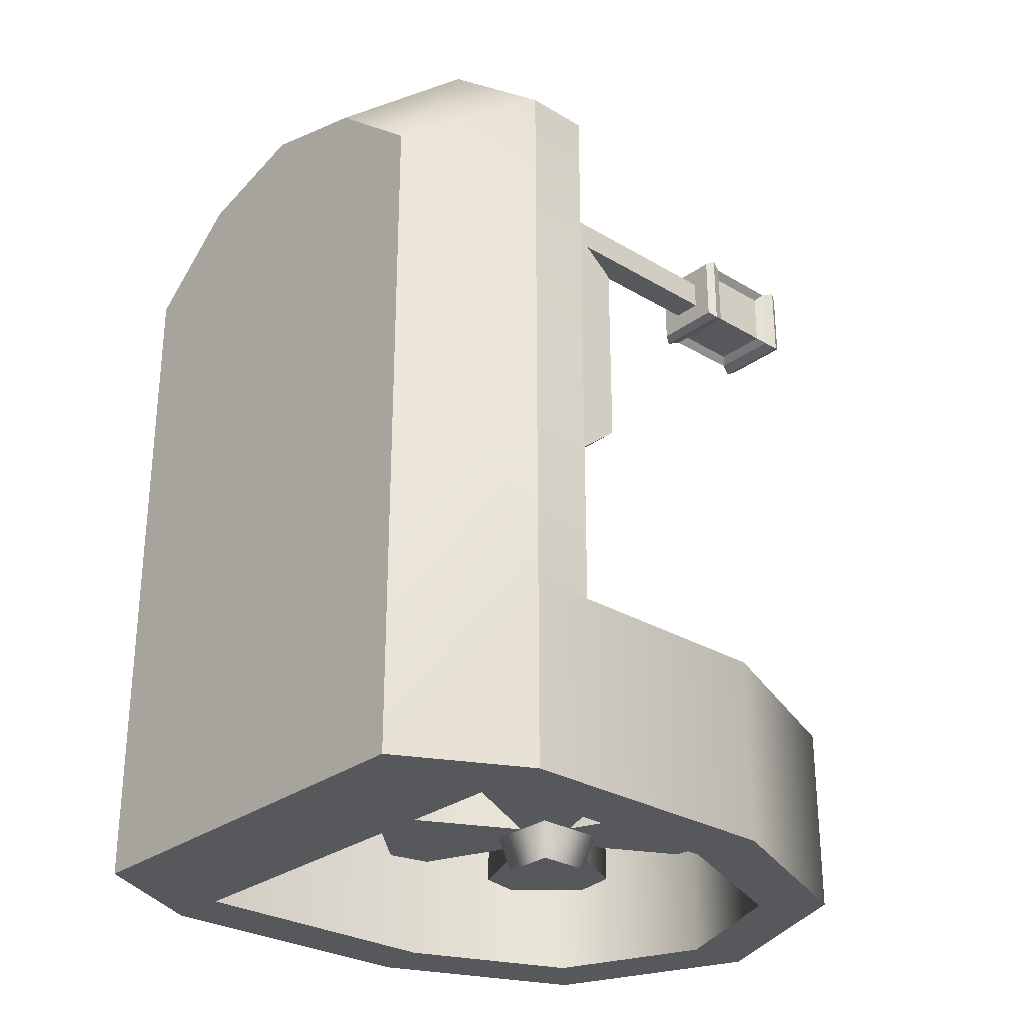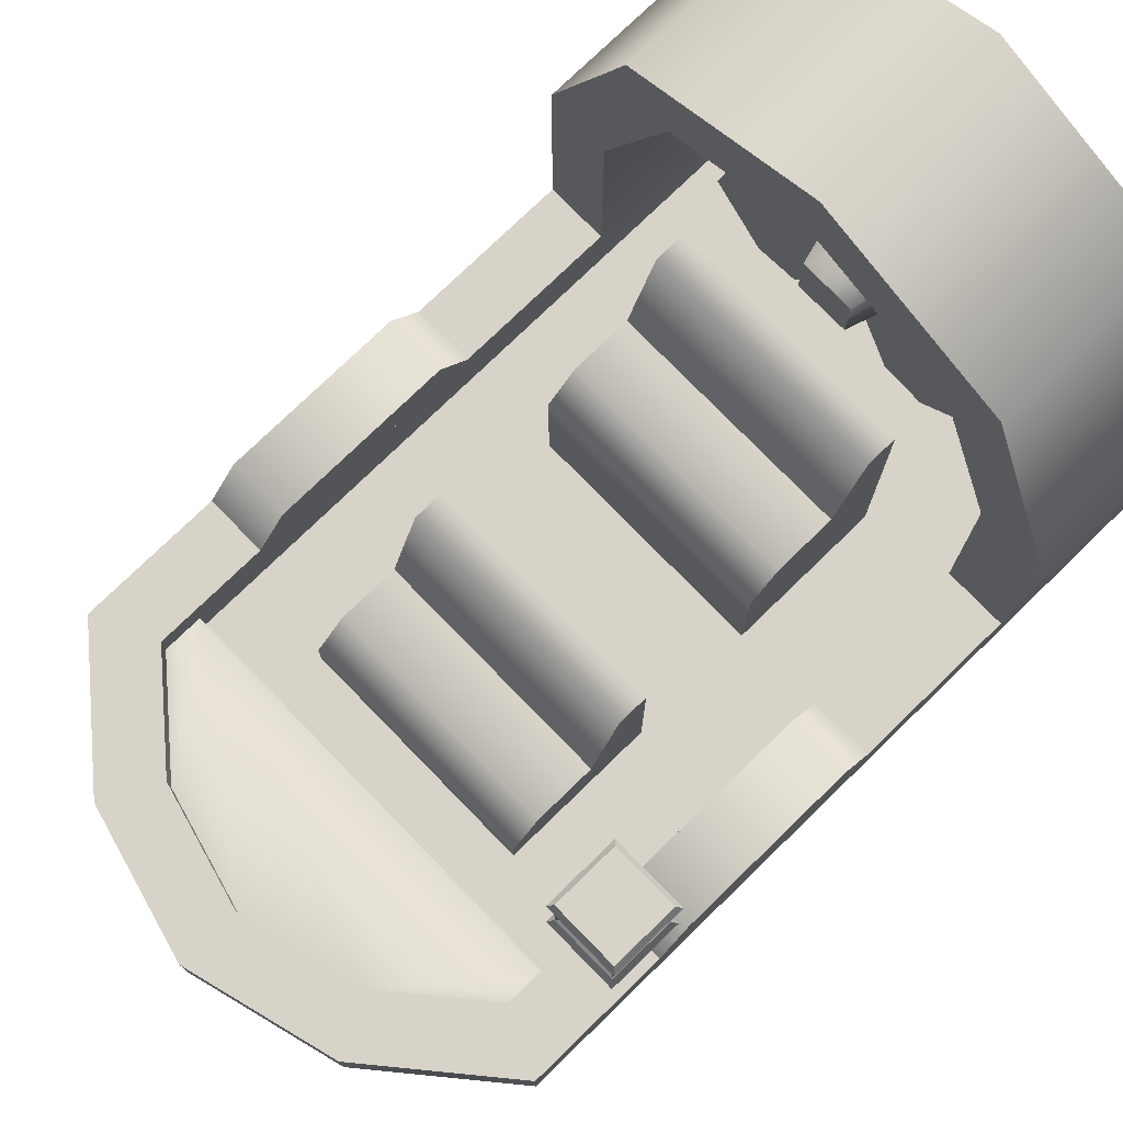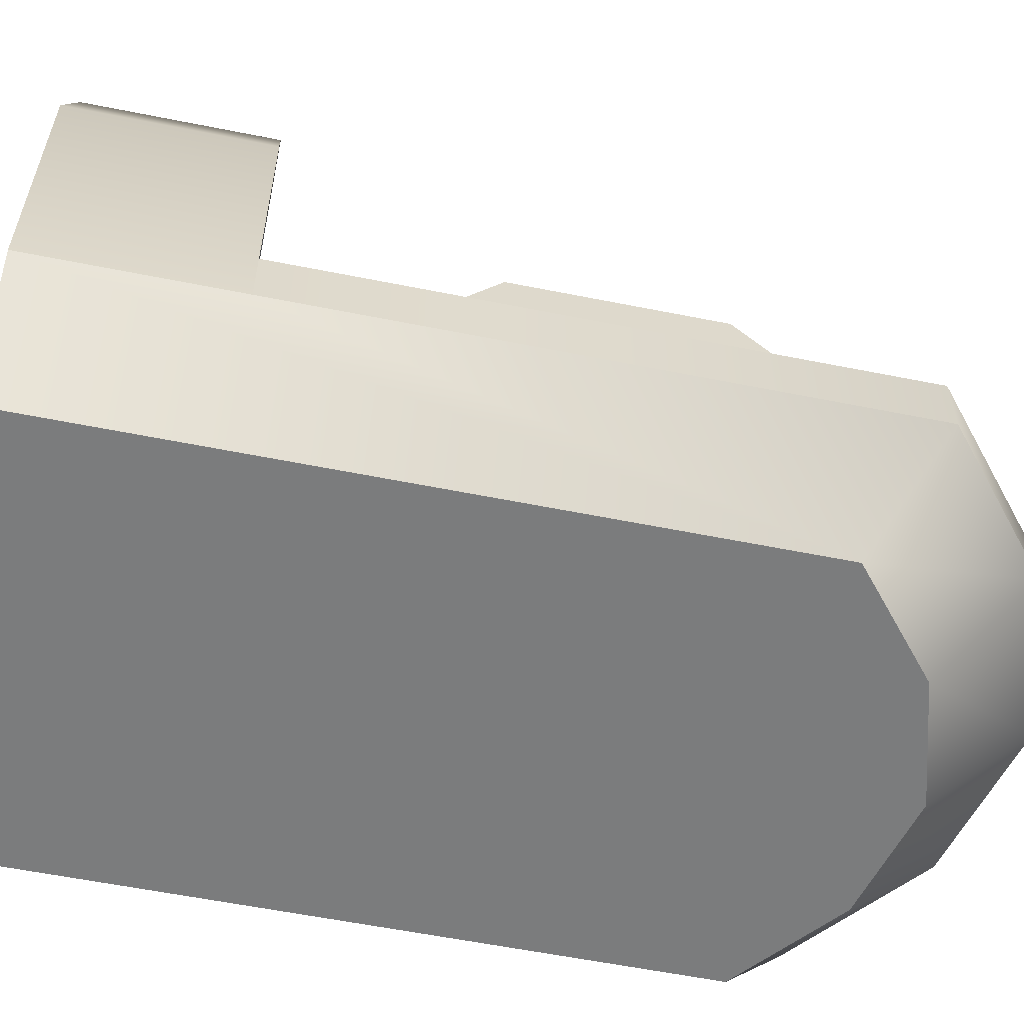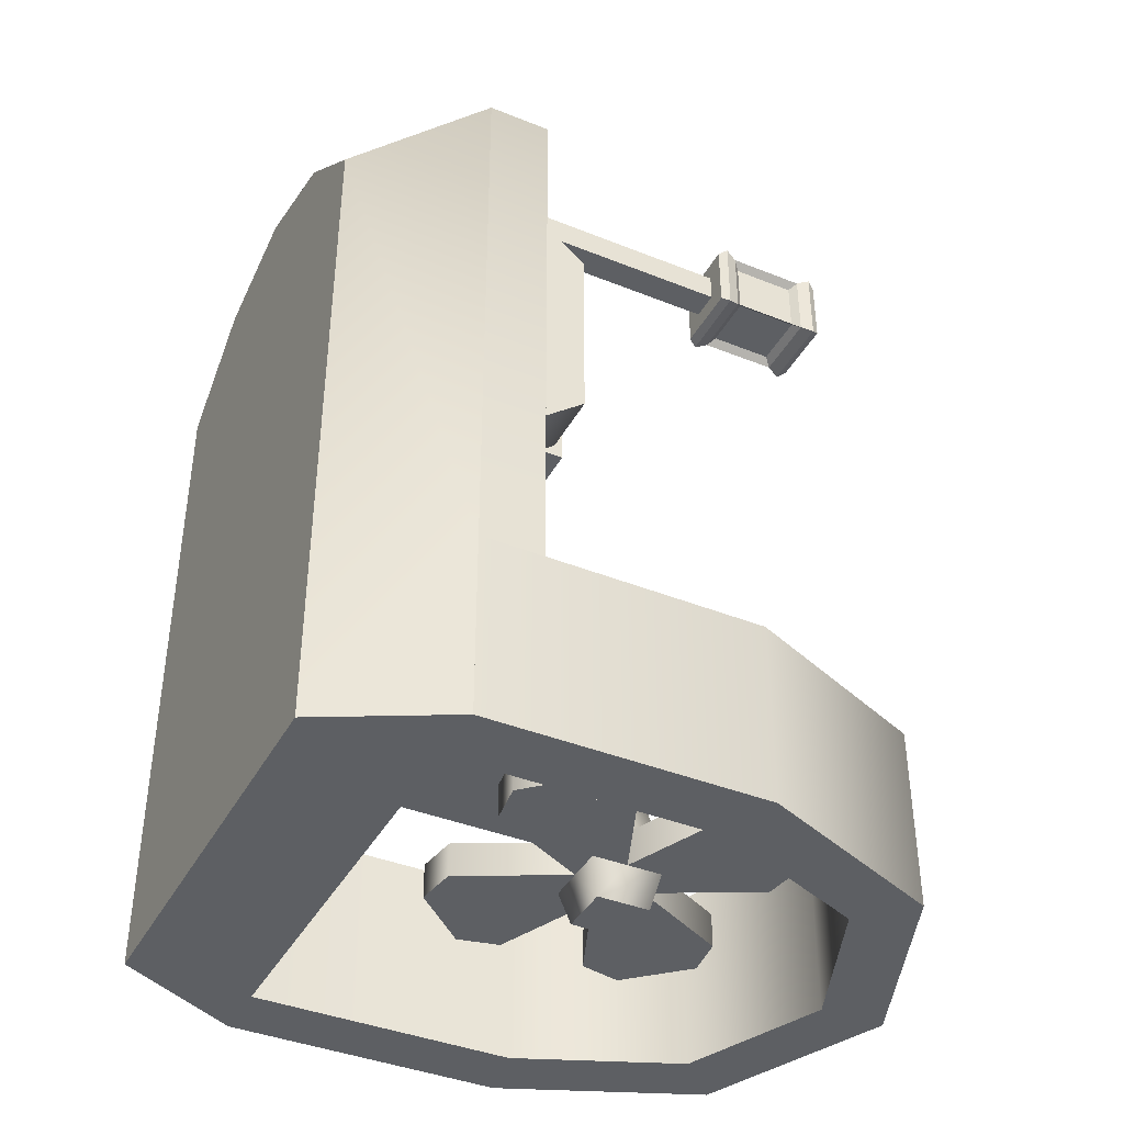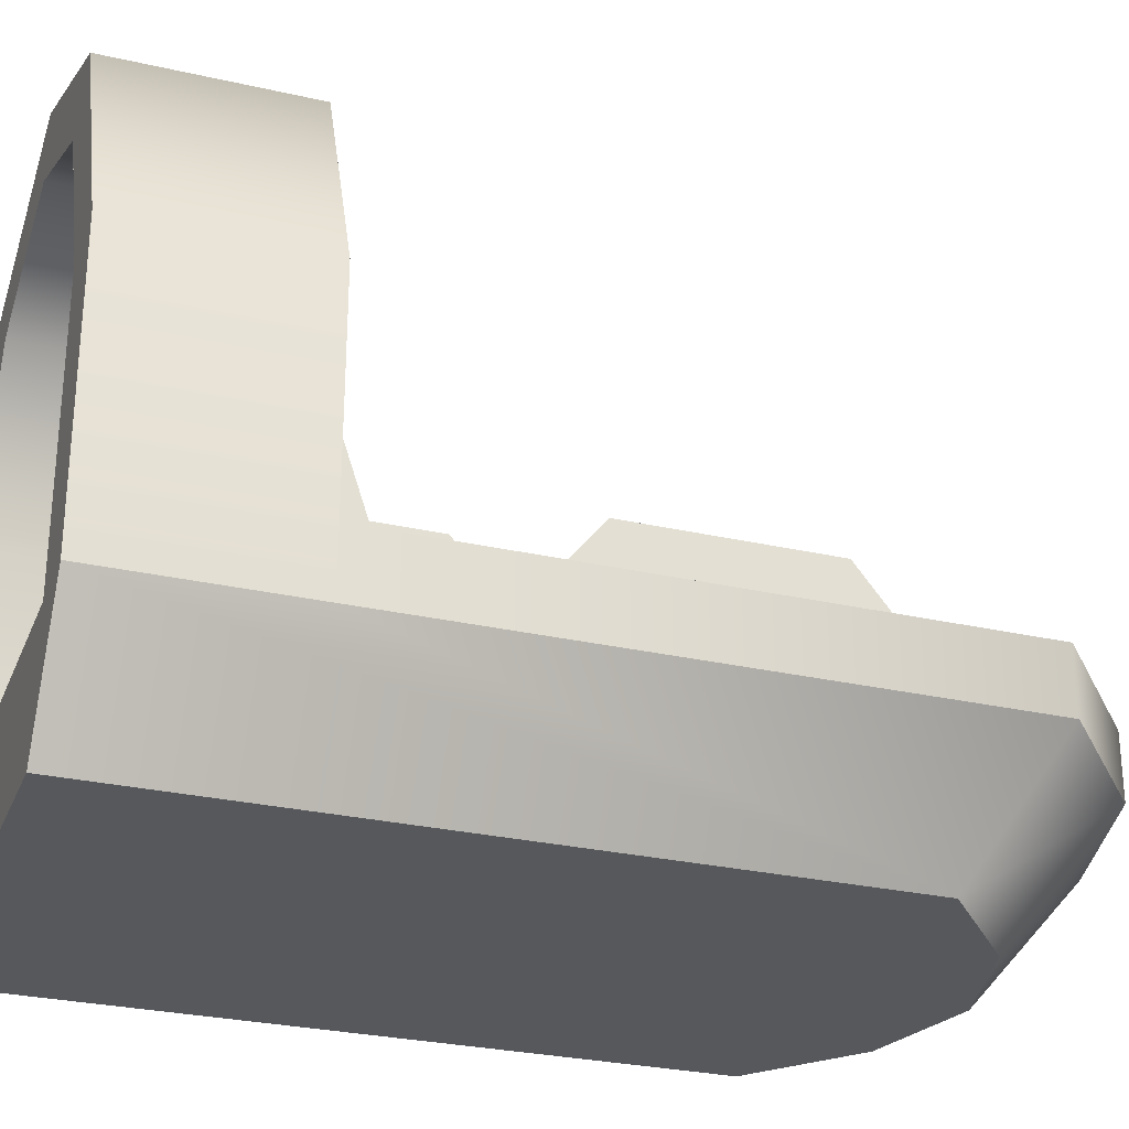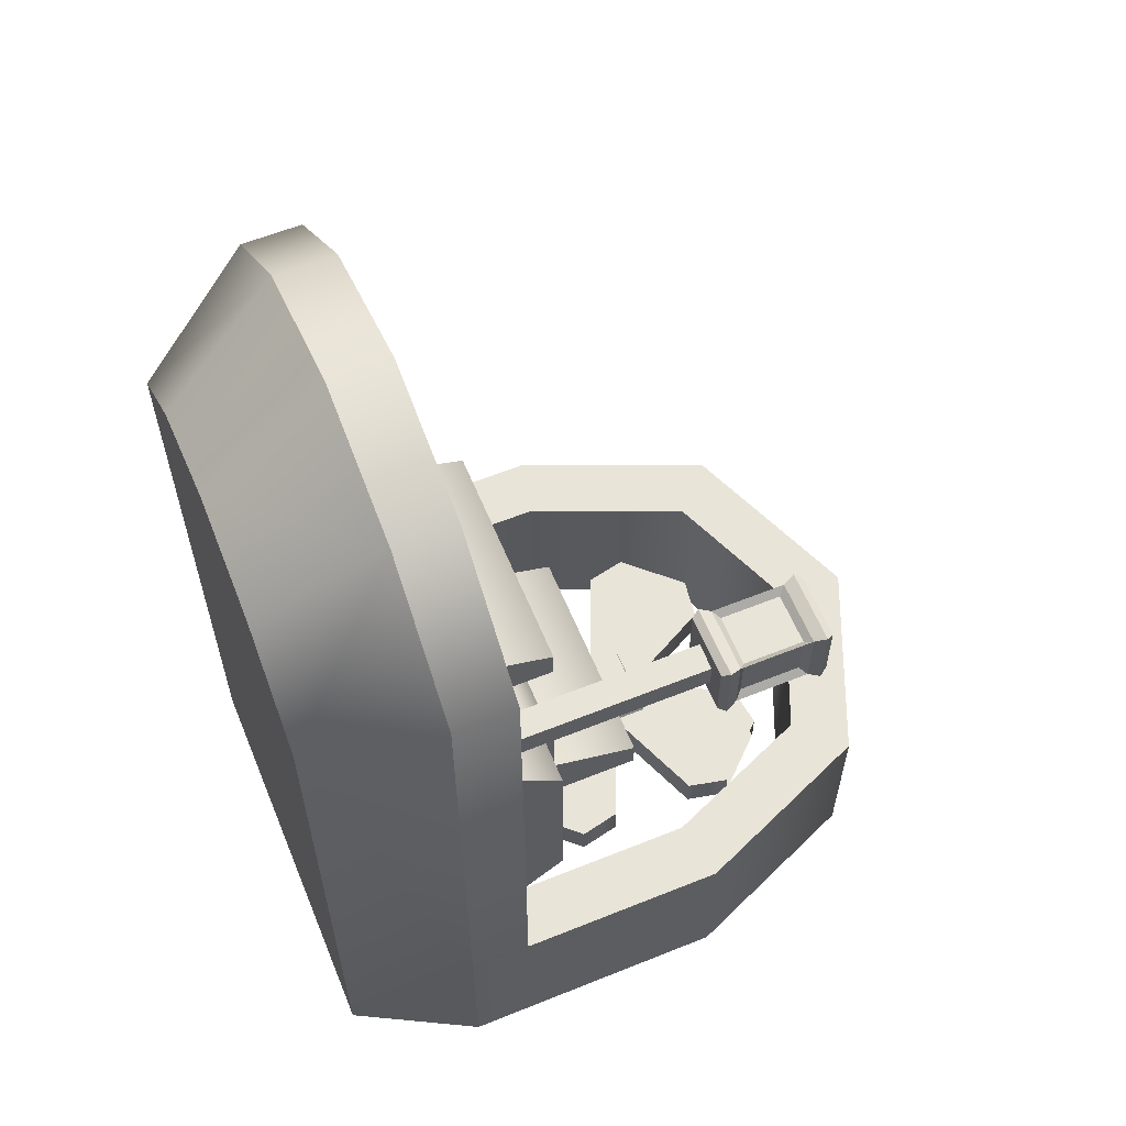
<metadata>
{"format":"obj","ext":"obj","renderer":"f3d","projection":"perspective","resolution":1024,"background":"white","views":[{"elev":-28.5,"azim":48.1,"up":"+Z"},{"elev":76.1,"azim":45.8,"up":"+Y"},{"elev":-58.6,"azim":-101.7,"up":"+Y"},{"elev":-40.1,"azim":63.6,"up":"+Z"},{"elev":-28.1,"azim":-109.2,"up":"+Y"},{"elev":60.1,"azim":67.6,"up":"+Z"}]}
</metadata>
<code>
o boat
v 0.8925 0.4 -1.435
v 0.68 -0 -1.435
v 0.8925 0.4 -0.835
v 0.68 0 0.725
v 0.8925 0.4 0.9625
v -0.68 -0 -1.435
v -0.8925 0.4 -1.435
v -0.68 0 0.725
v -0.8925 0.4 -0.835
v -0.8925 0.4 0.9625
v 0 0 1.085
v -0.372 0 0.985
v 0 0.4 1.435
v -0.4883 0.4 1.304
v 0.4883 0.4 1.304
v 0.372 0 0.985
v 0.4883 0.6 1.304
v 0 0.6 1.435
v 0.6925 0.6 -0.835
v 0.6925 0.6 0.8696
v 0.6925 0.4 -0.835
v 0.6925 0.5 0.7401
v 0.6925 0.4 0.7401
v 0.6925 0.5 0.8696
v -0.4883 0.6 1.304
v 0.8925 0.6 0.9625
v -0.8925 0.6 0.9625
v -0.8925 0.6 -0.835
v 0.8925 0.6 -0.835
v -0.6925 0.6 -0.835
v -0.6925 0.4 -0.835
v -0.6925 0.6 0.8696
v -0.6925 0.5 0.7401
v -0.6925 0.5 0.8696
v -0.6925 0.4 0.7401
v 0.3933 0.6 1.122
v 0 0.6 1.228
v -0.3933 0.6 1.122
v -0.6925 0.4 -1.435
v 0.6925 0.4 -1.435
v -0.3933 0.5 1.122
v 0 0.5 1.228
v 0.3933 0.5 1.122
v 0.6925 0.6 -0.3049
v 0.8925 0.6 -0.3049
v 0.6925 0.725 -0.2049
v 0.8925 0.725 -0.2049
v 0.6925 0.725 0.3951
v 0.8925 0.725 0.3951
v 0.6925 0.6 0.4951
v 0.8925 0.6 0.4951
v -0.8925 0.6 -0.3049
v -0.6925 0.6 -0.3049
v -0.8925 0.725 -0.2049
v -0.6925 0.725 -0.2049
v -0.8925 0.725 0.3951
v -0.6925 0.725 0.3951
v -0.8925 0.6 0.4951
v -0.6925 0.6 0.4951
v -0.6925 1.253 -1.435
v -0.8925 1.292 -1.435
v -0.478 1.771 -1.435
v -0.6311 1.924 -1.435
v 0 1.969 -1.435
v 0 2.185 -1.435
v 0.6311 1.924 -1.435
v 0.478 1.771 -1.435
v 0.8925 1.292 -1.435
v 0.6925 1.253 -1.435
v 0.8925 1.292 -0.835
v 0.6925 1.253 -0.835
v 0.478 1.771 -0.835
v 0.6311 1.924 -0.835
v 0 1.969 -0.835
v 0 2.185 -0.835
v -0.6311 1.924 -0.835
v -0.478 1.771 -0.835
v -0.8925 1.292 -0.835
v -0.6925 1.253 -0.835
v 0.3925 1.2 -0.835
v 0.3925 0.7 -0.835
v 0.3925 1.2 -0.735
v 0.3925 0.9 -0.635
v 0.3925 0.7 -0.335
v 0.3925 0.9 -0.435
v 0.3925 0.8 -0.335
v -0.3925 0.7 -0.335
v -0.3925 0.8 -0.335
v -0.3925 1.2 -0.735
v -0.3925 0.9 -0.635
v -0.3925 1.2 -0.835
v -0.3925 0.7 -0.835
v -0.3925 0.9 -0.435
v 0.3925 0.9 0.065
v 0.3925 0.4 0.065
v 0.3925 0.9 0.165
v 0.3925 0.6 0.265
v 0.3925 0.4 0.565
v 0.3925 0.6 0.465
v 0.3925 0.5 0.565
v -0.3925 0.4 0.565
v -0.3925 0.5 0.565
v -0.3925 0.9 0.165
v -0.3925 0.6 0.265
v -0.3925 0.9 0.065
v -0.3925 0.4 0.065
v -0.3925 0.6 0.465
v -0.3925 0.4 -0.835
v -0.3925 0.7 -0.835
v -0.3925 0.4 -0.335
v -0.3925 0.7 -0.335
v 0.3925 0.4 -0.835
v 0.3925 0.7 -0.835
v 0.3925 0.7 -0.335
v 0.3925 0.4 -0.335
f 2 3 4
f 4 3 5
f 13 12 11
f 12 13 14
f 15 4 5
f 4 15 16
f 15 11 16
f 11 15 13
f 14 8 12
f 8 14 10
f 17 13 15
f 13 17 18
f 22 21 23
f 18 14 13
f 14 18 25
f 15 26 17
f 26 3 29
f 3 26 5
f 32 31 30
f 31 32 33
f 35 31 33
f 19 20 29
f 26 20 17
f 17 20 36
f 17 36 18
f 18 36 37
f 25 38 32
f 25 32 27
f 39 9 31
f 21 29 3
f 32 41 34
f 41 32 38
f 38 42 41
f 42 38 37
f 43 20 24
f 46 45 44
f 45 46 47
f 49 46 48
f 46 49 47
f 48 44 50
f 44 48 46
f 49 50 51
f 50 49 48
f 45 49 51
f 54 53 52
f 53 54 55
f 57 54 56
f 54 57 55
f 2 16 6
f 6 16 11
f 6 11 12
f 6 12 8
f 21 35 23
f 35 21 40
f 22 43 24
f 43 33 42
f 42 33 41
f 41 33 34
f 35 22 23
f 22 35 33
f 62 63 64
f 64 63 65
f 68 67 66
f 68 69 67
f 1 69 68
f 70 21 3
f 21 70 71
f 71 70 72
f 72 70 73
f 78 77 76
f 78 79 77
f 9 61 7
f 61 9 78
f 66 70 68
f 70 66 73
f 66 75 73
f 65 76 75
f 69 21 71
f 71 67 69
f 67 71 72
f 74 67 72
f 64 77 62
f 60 31 39
f 31 60 79
f 84 85 86
f 84 88 87
f 91 90 89
f 92 90 91
f 90 92 87
f 90 87 93
f 93 86 85
f 86 93 88
f 95 96 97
f 95 97 98
f 104 99 97
f 99 104 107
f 96 105 103
f 97 103 104
f 103 97 96
f 107 100 99
f 105 95 106
f 109 110 111
f 3 2 1
f 8 7 6
f 7 8 9
f 9 8 10
f 21 20 19
f 20 21 22
f 20 22 24
f 26 15 5
f 25 10 14
f 10 25 27
f 10 28 9
f 28 10 27
f 33 32 34
f 20 26 29
f 18 37 25
f 25 37 38
f 27 32 30
f 27 30 28
f 7 2 6
f 2 7 1
f 1 7 39
f 1 39 40
f 28 31 9
f 31 28 30
f 9 39 7
f 29 21 19
f 1 21 3
f 21 1 40
f 37 43 42
f 43 37 36
f 20 43 36
f 49 45 47
f 56 52 58
f 52 56 54
f 57 58 59
f 58 57 56
f 53 57 59
f 57 53 55
f 16 2 4
f 35 40 39
f 35 39 31
f 43 22 33
f 7 60 39
f 60 7 61
f 60 61 62
f 62 61 63
f 66 64 65
f 66 67 64
f 69 1 40
f 72 73 74
f 74 73 75
f 76 74 75
f 76 77 74
f 78 31 79
f 31 78 9
f 61 76 63
f 76 61 78
f 70 1 68
f 1 70 3
f 75 66 65
f 76 65 63
f 21 69 40
f 67 74 64
f 77 64 74
f 77 60 62
f 60 77 79
f 82 81 80
f 81 82 83
f 81 83 84
f 84 83 85
f 88 84 86
f 93 87 88
f 90 85 83
f 85 90 93
f 91 82 80
f 82 91 89
f 83 89 90
f 89 83 82
f 91 81 92
f 81 91 80
f 96 95 94
f 98 97 99
f 98 99 100
f 98 102 101
f 102 98 100
f 105 104 103
f 106 104 105
f 104 106 101
f 104 101 107
f 107 101 102
f 105 96 94
f 100 107 102
f 95 105 94
f 110 109 108
f 109 112 108
f 112 109 113
f 114 112 113
f 112 114 115
f 115 111 110
f 111 115 114
o fan
v 0.08625 1.166 -0.9625
v -0.08625 1.166 -0.9625
v 0.08625 1.339 -0.9625
v -0.08625 1.339 -0.9625
v -0.08625 1.166 -1.308
v 0.08625 1.166 -1.308
v -0.08625 1.339 -1.308
v 0.08625 1.339 -1.308
v 0.115 1.368 -1.192
v 0.115 1.253 -1.192
v 0.115 1.138 -1.192
v 0 1.368 -1.192
v -0.115 1.368 -1.192
v 0 1.138 -1.192
v -0.115 1.138 -1.192
v -0.115 1.253 -1.192
v 0.115 1.368 -1.077
v 0 1.368 -1.077
v -0.115 1.368 -1.077
v -0.115 1.138 -1.077
v -0.115 1.253 -1.077
v 0.115 1.138 -1.077
v 0 1.138 -1.077
v 0.115 1.253 -1.077
v 0.3141 1.721 -1.077
v 0.4903 1.533 -1.077
v 0.1745 1.702 -1.077
v 0.4607 1.396 -1.077
v 0.4607 1.11 -1.077
v 0.4903 0.9728 -1.077
v 0.1745 0.8035 -1.077
v 0.3141 0.7844 -1.077
v -0.4607 1.396 -1.077
v -0.1745 1.702 -1.077
v -0.4903 1.533 -1.077
v -0.3141 1.721 -1.077
v -0.4607 1.11 -1.077
v -0.4903 0.9728 -1.077
v -0.1745 0.8035 -1.077
v -0.3141 0.7844 -1.077
v 0.4607 1.396 -1.192
v 0.1745 0.8035 -1.192
v -0.4607 1.11 -1.192
v -0.1745 1.702 -1.192
v -0.3141 1.721 -1.192
v -0.4903 1.533 -1.192
v -0.4607 1.396 -1.192
v -0.4903 0.9728 -1.192
v -0.1745 0.8035 -1.192
v -0.3141 0.7844 -1.192
v 0.1745 1.702 -1.192
v 0.4903 1.533 -1.192
v 0.3141 1.721 -1.192
v 0.4607 1.11 -1.192
v 0.4903 0.9728 -1.192
v 0.3141 0.7844 -1.192
f 118 117 116
f 117 118 119
f 122 121 120
f 121 122 123
f 124 121 123
f 121 124 125
f 121 125 126
f 123 127 124
f 127 123 122
f 127 122 128
f 129 121 126
f 121 129 120
f 120 129 130
f 130 122 120
f 122 130 128
f 133 118 132
f 118 133 119
f 119 133 134
f 117 136 135
f 136 117 134
f 134 117 119
f 116 138 137
f 138 116 117
f 138 117 135
f 137 132 116
f 116 132 118
f 142 141 140
f 142 143 141
f 133 143 142
f 143 132 139
f 139 137 144
f 138 144 137
f 138 145 144
f 146 145 138
f 145 146 147
f 134 148 136
f 148 133 149
f 148 149 150
f 150 149 151
f 152 135 136
f 152 138 135
f 153 138 152
f 153 154 138
f 154 153 155
f 139 156 143
f 156 139 125
f 146 129 157
f 129 146 138
f 131 152 136
f 152 131 158
f 159 133 127
f 133 159 149
f 159 161 160
f 159 162 161
f 127 162 159
f 128 162 127
f 162 128 131
f 130 158 131
f 129 158 130
f 129 163 158
f 164 163 129
f 163 164 165
f 166 124 127
f 124 166 156
f 156 125 124
f 156 166 167
f 167 166 168
f 169 126 125
f 169 129 126
f 170 129 169
f 170 157 129
f 157 170 171
f 127 142 166
f 142 127 133
f 168 142 140
f 142 168 166
f 141 156 167
f 156 141 143
f 169 139 144
f 139 169 125
f 145 171 170
f 171 145 147
f 138 164 129
f 164 138 154
f 155 163 165
f 163 155 153
f 161 151 160
f 151 161 150
f 148 131 136
f 131 148 162
f 163 152 158
f 152 163 153
f 148 161 162
f 161 148 150
f 169 145 170
f 145 169 144
f 159 151 149
f 151 159 160
f 146 171 147
f 171 146 157
f 155 164 154
f 164 155 165
o lantern
v 0.702 1.302 0.662
v 0.6666 1.549 0.6974
v 0.702 1.302 0.5
v 0.702 1.492 0.5
v 0.8851 1.281 0.6831
v 0.8851 1.513 0.6831
v 0.8851 1.281 0.4789
v 0.8851 1.513 0.4789
v 0.6666 1.244 0.4647
v 0.6666 1.244 0.6974
v 0.702 1.492 0.662
v 0.6666 1.549 0.4647
v 0.8993 1.244 0.4647
v 0.8993 1.549 0.4647
v 0.8993 1.244 0.6974
v 0.8993 1.549 0.6974
v 0.681 1.22 0.4791
v 0.681 1.22 0.683
v 0.681 1.574 0.683
v 0.681 1.574 0.4791
v 0.8849 1.22 0.4791
v 0.8849 1.574 0.4791
v 0.8849 1.22 0.683
v 0.8849 1.574 0.683
v 0.864 1.492 0.5
v 0.864 1.302 0.5
v 0.864 1.492 0.662
v 0.864 1.302 0.662
v 0.864 1.492 0.5
v 0.864 1.302 0.5
v 0.864 1.492 0.662
v 0.864 1.302 0.662
v 0.8851 1.513 0.4789
v 0.8851 1.281 0.4789
v 0.8851 1.513 0.6831
v 0.8851 1.281 0.6831
v 0.702 1.302 0.662
v 0.702 1.492 0.662
v 0.8851 1.513 0.6831
v 0.8851 1.281 0.6831
v 0.6809 1.281 0.6831
v 0.6809 1.513 0.6831
v 0.702 1.492 0.5
v 0.702 1.302 0.5
v 0.6809 1.513 0.4789
v 0.6809 1.281 0.4789
v 0.8851 1.513 0.4789
v 0.8851 1.281 0.4789
v 0.7398 1.22 0.5378
v 0.7398 1.22 0.6242
v 0.8262 1.22 0.5378
v 0.8262 1.22 0.6242
v 0.7398 0.5933 0.5378
v 0.7398 0.5933 0.6242
v 0.8262 0.5933 0.5378
v 0.8262 0.5933 0.6242
f 208 209 175 174
f 215 214 196 197
f 176 178 205 207
f 199 198 182 172
f 187 185 193 195
f 186 181 189 194
f 212 217 180 181
f 216 213 173 183
f 217 219 184 180
f 218 216 183 185
f 219 211 186 184
f 210 218 185 187
f 211 212 181 186
f 213 210 187 173
f 194 189 221 223
f 193 191 190 195
f 180 184 192 188
f 183 173 190 191
f 173 187 195 190
f 181 180 188 189
f 184 186 194 192
f 185 183 191 193
f 179 178 219 218
f 176 177 210 211
f 178 176 211 219
f 177 179 218 210
f 201 200 202 203
f 178 179 204 205
f 179 177 206 204
f 177 176 207 206
f 200 201 205 204
f 203 202 206 207
f 201 203 207 205
f 202 200 204 206
f 172 182 213 212
f 198 199 211 210
f 199 172 212 211
f 182 198 210 213
f 209 208 212 213
f 174 175 216 217
f 208 174 217 212
f 175 209 213 216
f 214 215 217 216
f 197 196 218 219
f 215 197 219 217
f 196 214 216 218
f 222 223 227 226
f 192 194 223 222
f 188 192 222 220
f 189 188 220 221
f 224 226 227 225
f 221 220 224 225
f 223 221 225 227
f 220 222 226 224

</code>
